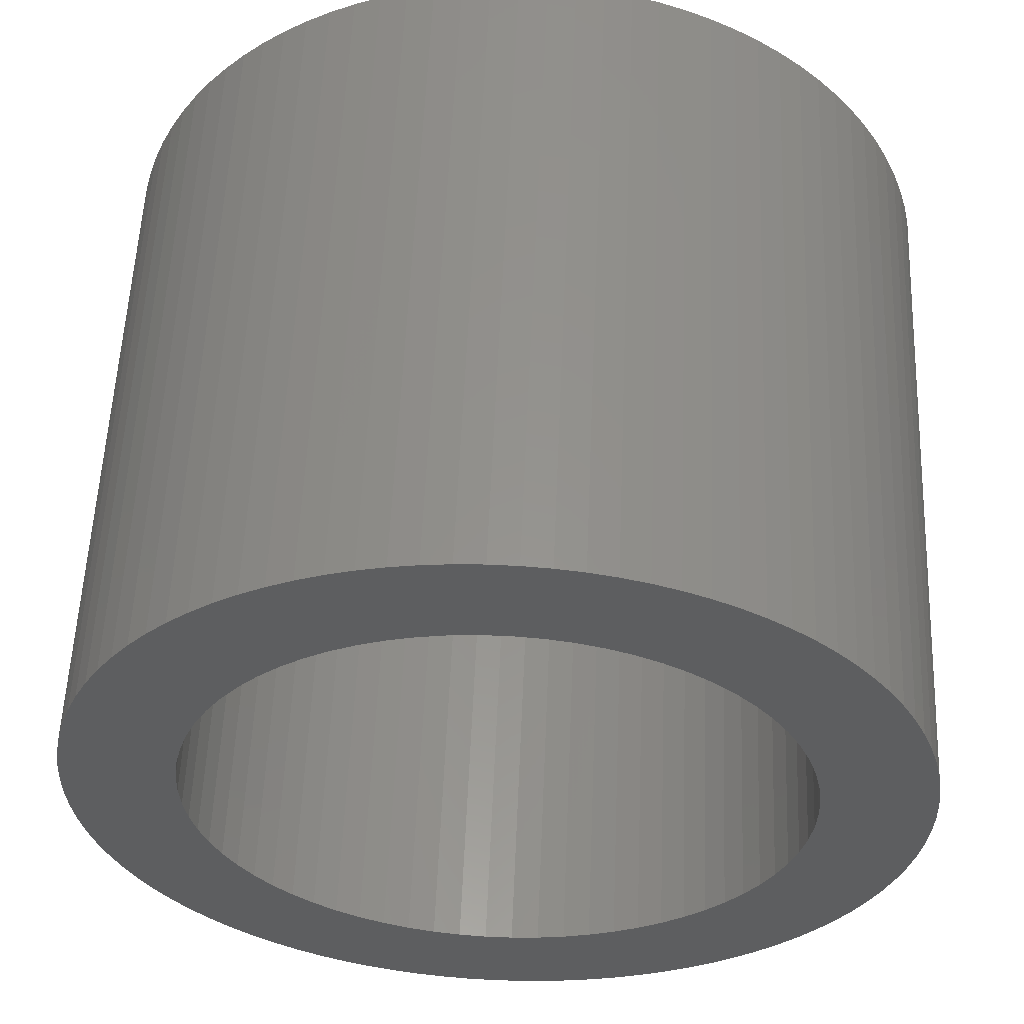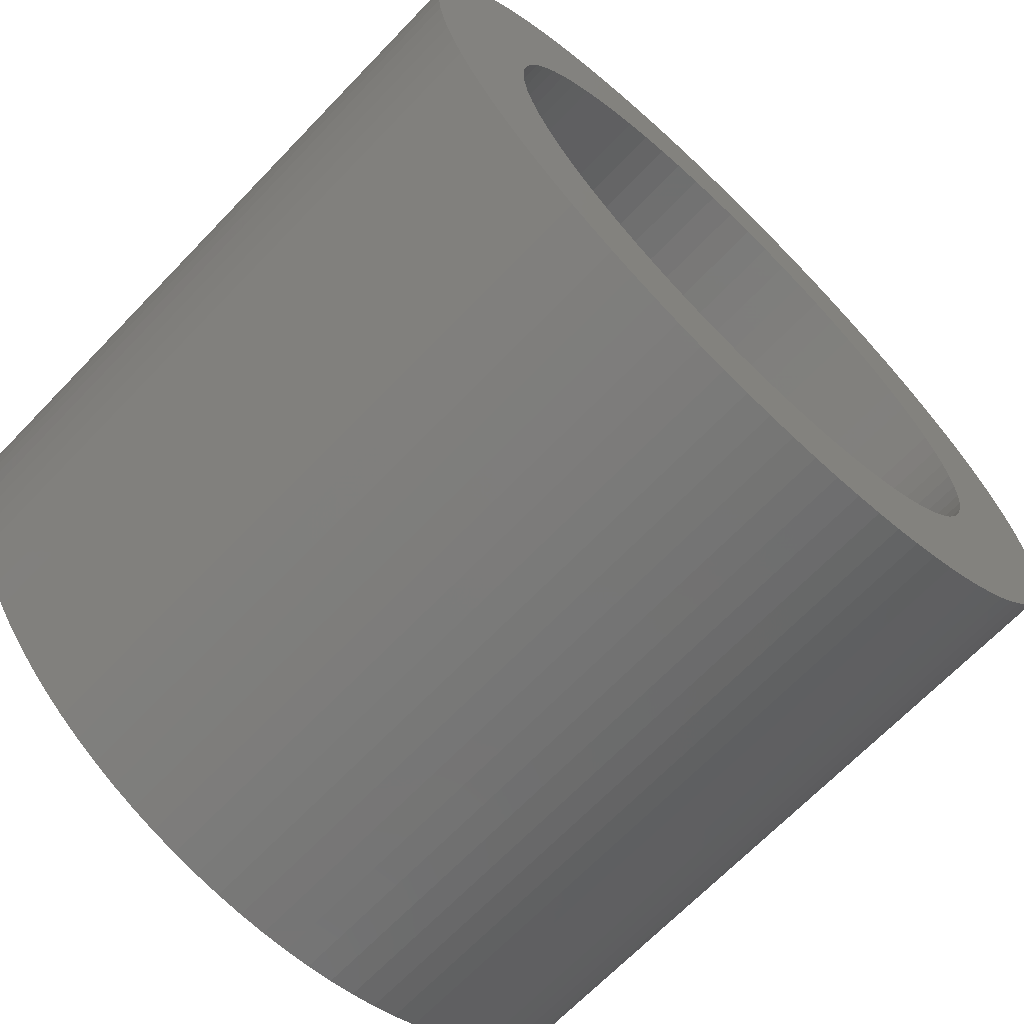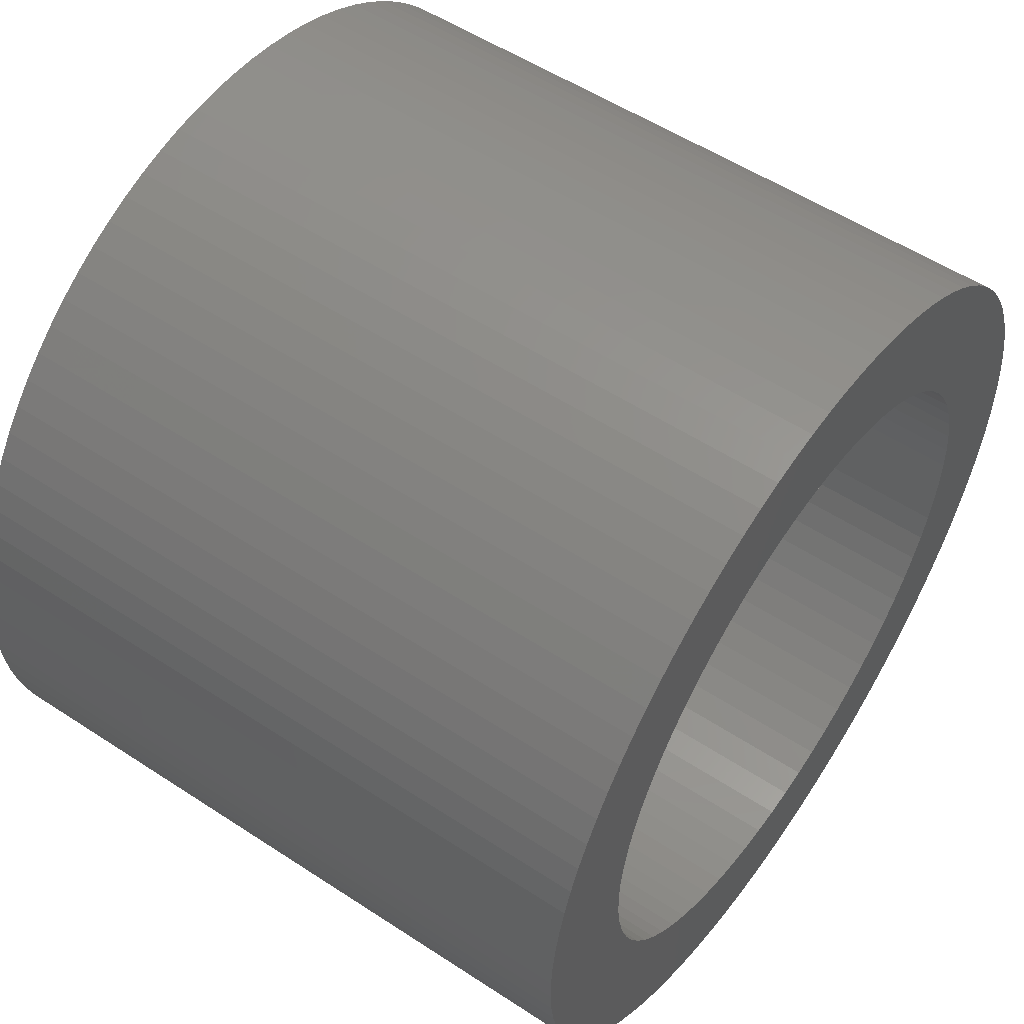
<metadata>
{"format":"stl","ext":"stl","renderer":"f3d","projection":"perspective","resolution":1024,"background":"white","views":[{"elev":56.0,"azim":2.4,"up":"+Y"},{"elev":-68.1,"azim":136.1,"up":"+Y"},{"elev":54.2,"azim":-55.1,"up":"+Y"}]}
</metadata>
<code>
# stl→obj: 330 verts, 660 faces
v 3.742 0.2478 6
v 3.717 0.4946 0
v 3.717 0.4946 6
v 3.742 0.2478 0
v 3.75 0 6
v 3.75 0 0
v 1.619 -3.382 0
v 1.839 -3.268 6
v 1.619 -3.382 6
v 1.839 -3.268 0
v -3.409 -1.563 0
v -3.505 -1.334 6
v -3.505 -1.334 0
v -3.409 -1.563 6
v -1.73 3.327 0
v -1.946 3.205 6
v -1.73 3.327 6
v -1.946 3.205 0
v -0.062 -3.749 0
v 0.1859 -3.745 6
v -0.062 -3.749 6
v 0.1859 -3.745 0
v -3.173 1.999 0
v -3.034 2.204 6
v -3.034 2.204 0
v -3.173 1.999 6
v 1.619 3.382 0
v 1.392 3.482 6
v 1.619 3.382 6
v 1.392 3.482 0
v 1.159 -3.566 0
v 1.392 -3.482 6
v 1.159 -3.566 6
v 1.392 -3.482 0
v 3.676 -0.7392 6
v 3.717 -0.4946 0
v 3.717 -0.4946 6
v 3.676 -0.7392 0
v -2.352 2.921 0
v -2.54 2.759 6
v -2.352 2.921 6
v -2.54 2.759 0
v -0.556 -3.709 0
v -0.3097 -3.737 6
v -0.556 -3.709 6
v -0.3097 -3.737 0
v -2.717 2.585 6
v -2.717 2.585 0
v -2.881 2.4 6
v -2.881 2.4 0
v -3.748 0.124 0
v -3.732 0.3714 6
v -3.732 0.3714 0
v -3.748 0.124 6
v 2.447 2.841 0
v 2.254 2.997 6
v 2.447 2.841 6
v 2.254 2.997 0
v 3.742 -0.2478 0
v 3.742 -0.2478 6
v 0.1859 3.745 0
v -0.062 3.749 6
v 0.1859 3.745 6
v -0.062 3.749 0
v -2.154 3.07 0
v -2.154 3.07 6
v 3.459 -1.449 6
v 3.547 -1.218 0
v 3.547 -1.218 6
v 3.459 -1.449 0
v 2.75 0 0
v 2.739 -0.2465 0
v 2.706 -0.491 0
v 2.739 0.2465 0
v 2.651 -0.7316 0
v 3.62 -0.9805 0
v 2.706 0.491 0
v 2.575 -0.9663 0
v 3.676 0.7392 0
v 2.478 -1.193 0
v 3.355 -1.675 0
v 2.651 0.7316 0
v 2.361 -1.41 0
v 3.237 -1.893 0
v 3.62 0.9805 0
v 3.105 -2.103 0
v 3.547 1.218 0
v 2.225 -1.616 0
v 2.959 -2.303 0
v 2.575 0.9663 0
v 2.071 -1.809 0
v 2.801 -2.494 0
v 3.459 1.449 0
v 2.478 1.193 0
v 2.63 -2.673 0
v 1.9 -1.988 0
v 2.447 -2.841 0
v 1.715 -2.15 0
v 2.254 -2.997 0
v 1.515 -2.295 0
v 2.051 -3.139 0
v 1.303 -2.422 0
v 1.081 -2.529 0
v 0.8498 -2.615 0
v 0.9206 -3.635 0
v 0.6119 -2.681 0
v 0.6783 -3.688 0
v 0.3691 -2.725 0
v 0.4331 -3.725 0
v 0.1234 -2.747 0
v -0.1234 -2.747 0
v -0.3691 -2.725 0
v -0.6119 -2.681 0
v -0.7999 -3.664 0
v -1.04 -3.603 0
v -0.8498 -2.615 0
v -1.276 -3.526 0
v -1.081 -2.529 0
v -1.506 -3.434 0
v -1.73 -3.327 0
v -1.303 -2.422 0
v -1.946 -3.205 0
v -1.515 -2.295 0
v -2.154 -3.07 0
v -1.715 -2.15 0
v -2.352 -2.921 0
v -2.54 -2.759 0
v -1.9 -1.988 0
v -2.717 -2.585 0
v -2.071 -1.809 0
v -2.881 -2.4 0
v -2.225 -1.616 0
v -3.034 -2.204 0
v -3.173 -1.999 0
v -2.361 -1.41 0
v -3.298 -1.785 0
v -2.478 -1.193 0
v -2.575 -0.9663 0
v 3.355 1.675 0
v 2.361 1.41 0
v 3.237 1.893 0
v 3.105 2.103 0
v 2.225 1.616 0
v 2.959 2.303 0
v 2.071 1.809 0
v 2.801 2.494 0
v 2.63 2.673 0
v 1.9 1.988 0
v 1.715 2.15 0
v 1.515 2.295 0
v 2.051 3.139 0
v 1.839 3.268 0
v 1.303 2.422 0
v 1.081 2.529 0
v 0.8498 2.615 0
v 1.159 3.566 0
v 0.9206 3.635 0
v 0.6119 2.681 0
v 0.6783 3.688 0
v 0.3691 2.725 0
v 0.4331 3.725 0
v 0.1234 2.747 0
v -0.1234 2.747 0
v -0.3097 3.737 0
v -0.3691 2.725 0
v -0.556 3.709 0
v -0.6119 2.681 0
v -0.7999 3.664 0
v -1.04 3.603 0
v -0.8498 2.615 0
v -1.276 3.526 0
v -1.081 2.529 0
v -1.303 2.422 0
v -1.506 3.434 0
v -1.515 2.295 0
v -1.715 2.15 0
v -1.9 1.988 0
v -2.071 1.809 0
v -2.225 1.616 0
v -2.361 1.41 0
v -3.298 1.785 0
v -2.478 1.193 0
v -3.409 1.563 0
v -2.575 0.9663 0
v -3.585 1.1 0
v -2.651 0.7316 0
v -3.65 0.8603 0
v -2.706 0.491 0
v -3.699 0.6172 0
v -2.739 0.2465 0
v -2.75 0 0
v -3.585 -1.1 0
v -2.651 -0.7316 0
v -3.65 -0.8603 0
v -2.706 -0.491 0
v -3.699 -0.6172 0
v -3.505 1.334 0
v -2.739 -0.2465 0
v -3.732 -0.3714 0
v -3.748 -0.124 0
v 0.4331 -3.725 6
v -3.298 1.785 6
v -3.409 1.563 6
v 2.051 -3.139 6
v 3.547 1.218 6
v 3.459 1.449 6
v 3.676 0.7392 6
v 3.62 0.9805 6
v -3.699 0.6172 6
v 2.801 -2.494 6
v 2.959 -2.303 6
v 2.63 2.673 6
v 0.9206 -3.635 6
v 0.6783 -3.688 6
v 2.051 3.139 6
v -3.505 1.334 6
v -3.585 1.1 6
v -3.585 -1.1 6
v -0.7999 3.664 6
v -0.556 3.709 6
v -2.352 -2.921 6
v -2.54 -2.759 6
v 2.959 2.303 6
v 2.801 2.494 6
v -3.732 -0.3714 6
v -3.699 -0.6172 6
v 1.839 3.268 6
v -3.65 -0.8603 6
v 3.237 -1.893 6
v 3.355 -1.675 6
v 3.237 1.893 6
v 3.105 2.103 6
v 3.355 1.675 6
v -1.506 3.434 6
v -1.276 3.526 6
v 0.4331 3.725 6
v 0.6783 3.688 6
v 3.105 -2.103 6
v -1.04 -3.603 6
v -1.276 -3.526 6
v 3.62 -0.9805 6
v 0.9206 3.635 6
v 1.159 3.566 6
v -0.3097 3.737 6
v -1.04 3.603 6
v -3.173 -1.999 6
v -3.034 -2.204 6
v 2.254 -2.997 6
v -2.881 -2.4 6
v -3.298 -1.785 6
v -3.65 0.8603 6
v -2.717 -2.585 6
v 2.63 -2.673 6
v 2.447 -2.841 6
v -2.154 -3.07 6
v -1.946 -3.205 6
v -0.7999 -3.664 6
v -3.748 -0.124 6
v -1.506 -3.434 6
v -1.73 -3.327 6
v 2.75 0 6
v 2.739 0.2465 6
v 2.706 0.491 6
v 2.739 -0.2465 6
v 2.651 0.7316 6
v 2.706 -0.491 6
v 2.575 0.9663 6
v 2.478 1.193 6
v 2.651 -0.7316 6
v 2.361 1.41 6
v 2.225 1.616 6
v 2.575 -0.9663 6
v 2.071 1.809 6
v 2.478 -1.193 6
v 1.9 1.988 6
v 1.715 2.15 6
v 1.515 2.295 6
v 1.303 2.422 6
v 1.081 2.529 6
v 0.8498 2.615 6
v 0.6119 2.681 6
v 0.3691 2.725 6
v 0.1234 2.747 6
v -0.1234 2.747 6
v -0.3691 2.725 6
v -0.6119 2.681 6
v -0.8498 2.615 6
v -1.081 2.529 6
v -1.303 2.422 6
v -1.515 2.295 6
v -1.715 2.15 6
v -1.9 1.988 6
v -2.071 1.809 6
v -2.225 1.616 6
v -2.361 1.41 6
v -2.478 1.193 6
v -2.575 0.9663 6
v 2.361 -1.41 6
v 2.225 -1.616 6
v 2.071 -1.809 6
v 1.9 -1.988 6
v 1.715 -2.15 6
v 1.515 -2.295 6
v 1.303 -2.422 6
v 1.081 -2.529 6
v 0.8498 -2.615 6
v 0.6119 -2.681 6
v 0.3691 -2.725 6
v 0.1234 -2.747 6
v -0.1234 -2.747 6
v -0.3691 -2.725 6
v -0.6119 -2.681 6
v -0.8498 -2.615 6
v -1.081 -2.529 6
v -1.303 -2.422 6
v -1.515 -2.295 6
v -1.715 -2.15 6
v -1.9 -1.988 6
v -2.071 -1.809 6
v -2.225 -1.616 6
v -2.361 -1.41 6
v -2.478 -1.193 6
v -2.575 -0.9663 6
v -2.651 -0.7316 6
v -2.706 -0.491 6
v -2.739 -0.2465 6
v -2.75 0 6
v -2.651 0.7316 6
v -2.706 0.491 6
v -2.739 0.2465 6
f 1 2 3
f 2 1 4
f 5 4 1
f 4 5 6
f 7 8 9
f 8 7 10
f 11 12 13
f 12 11 14
f 15 16 17
f 16 15 18
f 19 20 21
f 20 19 22
f 23 24 25
f 24 23 26
f 27 28 29
f 28 27 30
f 31 32 33
f 32 31 34
f 35 36 37
f 36 35 38
f 39 40 41
f 40 39 42
f 43 44 45
f 44 43 46
f 42 47 40
f 47 42 48
f 25 49 50
f 49 25 24
f 51 52 53
f 52 51 54
f 55 56 57
f 56 55 58
f 37 59 60
f 59 37 36
f 61 62 63
f 62 61 64
f 65 41 66
f 41 65 39
f 67 68 69
f 68 67 70
f 71 6 59
f 72 59 36
f 6 71 4
f 73 36 38
f 74 4 71
f 75 38 76
f 4 74 2
f 75 76 68
f 77 2 74
f 78 68 70
f 2 77 79
f 80 70 81
f 82 79 77
f 83 81 84
f 79 82 85
f 83 84 86
f 85 82 87
f 88 86 89
f 90 87 82
f 91 89 92
f 87 90 93
f 94 93 90
f 59 72 71
f 36 73 72
f 38 75 73
f 91 92 95
f 68 78 75
f 70 80 78
f 96 95 97
f 81 83 80
f 98 97 99
f 86 88 83
f 89 91 88
f 100 99 101
f 95 96 91
f 100 101 10
f 97 98 96
f 102 10 7
f 99 100 98
f 103 7 34
f 10 102 100
f 104 34 31
f 7 103 102
f 104 31 105
f 34 104 103
f 106 105 107
f 105 106 104
f 108 107 109
f 107 108 106
f 110 109 22
f 109 110 108
f 19 110 22
f 19 111 110
f 46 111 19
f 46 112 111
f 43 112 46
f 43 113 112
f 114 113 43
f 115 113 114
f 113 115 116
f 117 116 115
f 116 117 118
f 119 118 117
f 120 118 119
f 118 120 121
f 122 121 120
f 121 122 123
f 124 123 122
f 123 124 125
f 126 125 124
f 127 125 126
f 125 127 128
f 129 128 127
f 128 129 130
f 131 130 129
f 130 131 132
f 133 132 131
f 134 132 133
f 132 134 135
f 136 135 134
f 135 136 137
f 11 137 136
f 137 11 138
f 93 94 139
f 140 139 94
f 139 140 141
f 141 140 142
f 143 142 140
f 142 143 144
f 145 144 143
f 144 145 146
f 146 145 147
f 148 147 145
f 147 148 55
f 149 55 148
f 55 149 58
f 150 58 149
f 58 150 151
f 151 150 152
f 153 152 150
f 152 153 27
f 154 27 153
f 27 154 30
f 155 30 154
f 30 155 156
f 156 155 157
f 158 157 155
f 157 158 159
f 160 159 158
f 159 160 161
f 162 161 160
f 161 162 61
f 162 64 61
f 163 64 162
f 163 164 64
f 165 164 163
f 165 166 164
f 167 166 165
f 167 168 166
f 169 167 170
f 167 169 168
f 171 170 172
f 170 171 169
f 15 172 173
f 172 174 171
f 18 173 175
f 65 175 176
f 172 15 174
f 42 176 177
f 173 18 15
f 48 177 178
f 175 65 18
f 50 178 179
f 176 39 65
f 23 179 180
f 181 180 182
f 176 42 39
f 183 182 184
f 185 184 186
f 187 186 188
f 177 48 42
f 189 188 190
f 51 190 191
f 13 138 11
f 178 50 48
f 192 138 13
f 179 25 50
f 138 192 193
f 179 23 25
f 194 193 192
f 180 181 23
f 193 194 195
f 182 183 181
f 196 195 194
f 184 197 183
f 195 196 198
f 184 185 197
f 199 198 196
f 186 187 185
f 200 198 199
f 188 189 187
f 198 200 191
f 190 53 189
f 51 191 200
f 190 51 53
f 22 201 20
f 201 22 109
f 183 202 181
f 202 183 203
f 10 204 8
f 204 10 101
f 205 93 206
f 93 205 87
f 207 85 208
f 85 207 79
f 53 209 189
f 209 53 52
f 210 89 211
f 89 210 92
f 147 57 212
f 57 147 55
f 107 213 214
f 213 107 105
f 58 215 56
f 215 58 151
f 185 216 197
f 216 185 217
f 13 218 192
f 218 13 12
f 166 219 220
f 219 166 168
f 127 221 222
f 221 127 126
f 223 146 224
f 146 223 144
f 196 225 199
f 225 196 226
f 151 227 215
f 227 151 152
f 192 228 194
f 228 192 218
f 229 81 230
f 81 229 84
f 231 142 232
f 142 231 141
f 233 141 231
f 141 233 139
f 174 17 234
f 17 174 15
f 171 234 235
f 234 171 174
f 159 236 237
f 236 159 161
f 238 84 229
f 84 238 86
f 152 29 227
f 29 152 27
f 230 70 67
f 70 230 81
f 232 144 223
f 144 232 142
f 50 47 48
f 47 50 49
f 206 139 233
f 139 206 93
f 211 86 238
f 86 211 89
f 208 87 205
f 87 208 85
f 194 226 196
f 226 194 228
f 117 239 240
f 239 117 115
f 241 38 35
f 38 241 76
f 224 147 212
f 147 224 146
f 34 9 32
f 9 34 7
f 156 242 243
f 242 156 157
f 64 244 62
f 244 64 164
f 60 6 5
f 6 60 59
f 168 245 219
f 245 168 169
f 157 237 242
f 237 157 159
f 133 246 134
f 246 133 247
f 30 243 28
f 243 30 156
f 101 248 204
f 248 101 99
f 131 247 133
f 247 131 249
f 109 214 201
f 214 109 107
f 134 250 136
f 250 134 246
f 46 21 44
f 21 46 19
f 69 76 241
f 76 69 68
f 187 217 185
f 217 187 251
f 129 222 252
f 222 129 127
f 181 26 23
f 26 181 202
f 97 253 254
f 253 97 95
f 169 235 245
f 235 169 171
f 136 14 11
f 14 136 250
f 3 79 207
f 79 3 2
f 18 66 16
f 66 18 65
f 164 220 244
f 220 164 166
f 129 249 131
f 249 129 252
f 126 255 221
f 255 126 124
f 105 33 213
f 33 105 31
f 124 256 255
f 256 124 122
f 115 257 239
f 257 115 114
f 99 254 248
f 254 99 97
f 199 258 200
f 258 199 225
f 161 63 236
f 63 161 61
f 197 203 183
f 203 197 216
f 253 92 210
f 92 253 95
f 189 251 187
f 251 189 209
f 114 45 257
f 45 114 43
f 120 259 260
f 259 120 119
f 200 54 51
f 54 200 258
f 261 5 1
f 262 1 3
f 5 261 60
f 263 3 207
f 264 60 261
f 265 207 208
f 60 264 37
f 265 208 205
f 266 37 264
f 267 205 206
f 37 266 35
f 268 206 233
f 269 35 266
f 270 233 231
f 35 269 241
f 270 231 232
f 241 269 69
f 271 232 223
f 272 69 269
f 273 223 224
f 69 272 67
f 274 67 272
f 1 262 261
f 3 263 262
f 207 265 263
f 273 224 212
f 205 267 265
f 206 268 267
f 275 212 57
f 233 270 268
f 276 57 56
f 232 271 270
f 223 273 271
f 277 56 215
f 212 275 273
f 277 215 227
f 57 276 275
f 278 227 29
f 56 277 276
f 279 29 28
f 227 278 277
f 280 28 243
f 29 279 278
f 280 243 242
f 28 280 279
f 281 242 237
f 242 281 280
f 282 237 236
f 237 282 281
f 283 236 63
f 236 283 282
f 62 283 63
f 62 284 283
f 244 284 62
f 244 285 284
f 220 285 244
f 220 286 285
f 219 286 220
f 245 286 219
f 286 245 287
f 235 287 245
f 287 235 288
f 234 288 235
f 17 288 234
f 288 17 289
f 16 289 17
f 289 16 290
f 66 290 16
f 290 66 291
f 41 291 66
f 40 291 41
f 291 40 292
f 47 292 40
f 292 47 293
f 49 293 47
f 293 49 294
f 24 294 49
f 26 294 24
f 294 26 295
f 202 295 26
f 295 202 296
f 203 296 202
f 296 203 297
f 67 274 230
f 298 230 274
f 230 298 229
f 229 298 238
f 299 238 298
f 238 299 211
f 300 211 299
f 211 300 210
f 210 300 253
f 301 253 300
f 253 301 254
f 302 254 301
f 254 302 248
f 303 248 302
f 248 303 204
f 204 303 8
f 304 8 303
f 8 304 9
f 305 9 304
f 9 305 32
f 306 32 305
f 32 306 33
f 33 306 213
f 307 213 306
f 213 307 214
f 308 214 307
f 214 308 201
f 309 201 308
f 201 309 20
f 309 21 20
f 310 21 309
f 310 44 21
f 311 44 310
f 311 45 44
f 312 45 311
f 312 257 45
f 239 312 313
f 312 239 257
f 240 313 314
f 313 240 239
f 260 314 315
f 314 259 240
f 256 315 316
f 255 316 317
f 314 260 259
f 222 317 318
f 315 256 260
f 252 318 319
f 316 255 256
f 249 319 320
f 317 221 255
f 246 320 321
f 250 321 322
f 317 222 221
f 14 322 323
f 218 323 324
f 228 324 325
f 318 252 222
f 226 325 326
f 258 326 327
f 216 297 203
f 319 249 252
f 217 297 216
f 320 247 249
f 297 217 328
f 320 246 247
f 251 328 217
f 321 250 246
f 328 251 329
f 322 14 250
f 209 329 251
f 323 12 14
f 329 209 330
f 323 218 12
f 52 330 209
f 324 228 218
f 54 330 52
f 325 226 228
f 330 54 327
f 326 225 226
f 258 327 54
f 326 258 225
f 122 260 256
f 260 122 120
f 119 240 259
f 240 119 117
f 140 271 143
f 271 140 270
f 74 263 77
f 263 74 262
f 71 262 74
f 262 71 261
f 77 265 82
f 265 77 263
f 90 268 94
f 268 90 267
f 73 264 72
f 264 73 266
f 80 272 78
f 272 80 274
f 72 261 71
f 261 72 264
f 160 281 282
f 281 160 158
f 91 299 88
f 299 91 300
f 75 266 73
f 266 75 269
f 319 132 320
f 132 319 130
f 326 191 327
f 191 326 198
f 106 308 307
f 308 106 108
f 116 314 313
f 314 116 118
f 293 177 292
f 177 293 178
f 82 267 90
f 267 82 265
f 83 274 80
f 274 83 298
f 143 273 145
f 273 143 271
f 318 130 319
f 130 318 128
f 176 290 291
f 290 176 175
f 329 186 328
f 186 329 188
f 296 180 295
f 180 296 182
f 295 179 294
f 179 295 180
f 102 305 304
f 305 102 103
f 100 304 303
f 304 100 102
f 322 138 323
f 138 322 137
f 328 184 297
f 184 328 186
f 154 278 279
f 278 154 153
f 145 275 148
f 275 145 273
f 172 287 288
f 287 172 170
f 324 195 325
f 195 324 193
f 96 300 91
f 300 96 301
f 78 269 75
f 269 78 272
f 123 317 316
f 317 123 125
f 177 291 292
f 291 177 176
f 98 303 302
f 303 98 100
f 325 198 326
f 198 325 195
f 88 298 83
f 298 88 299
f 150 276 277
f 276 150 149
f 175 289 290
f 289 175 173
f 96 302 301
f 302 96 98
f 153 277 278
f 277 153 150
f 163 283 284
f 283 163 162
f 155 279 280
f 279 155 154
f 173 288 289
f 288 173 172
f 103 306 305
f 306 103 104
f 104 307 306
f 307 104 106
f 162 282 283
f 282 162 160
f 94 270 140
f 270 94 268
f 112 312 311
f 312 112 113
f 167 285 286
f 285 167 165
f 165 284 285
f 284 165 163
f 170 286 287
f 286 170 167
f 118 315 314
f 315 118 121
f 108 309 308
f 309 108 110
f 111 311 310
f 311 111 112
f 110 310 309
f 310 110 111
f 330 188 329
f 188 330 190
f 149 275 276
f 275 149 148
f 158 280 281
f 280 158 155
f 297 182 296
f 182 297 184
f 294 178 293
f 178 294 179
f 327 190 330
f 190 327 191
f 321 137 322
f 137 321 135
f 320 135 321
f 135 320 132
f 113 313 312
f 313 113 116
f 323 193 324
f 193 323 138
f 121 316 315
f 316 121 123
f 125 318 317
f 318 125 128

</code>
